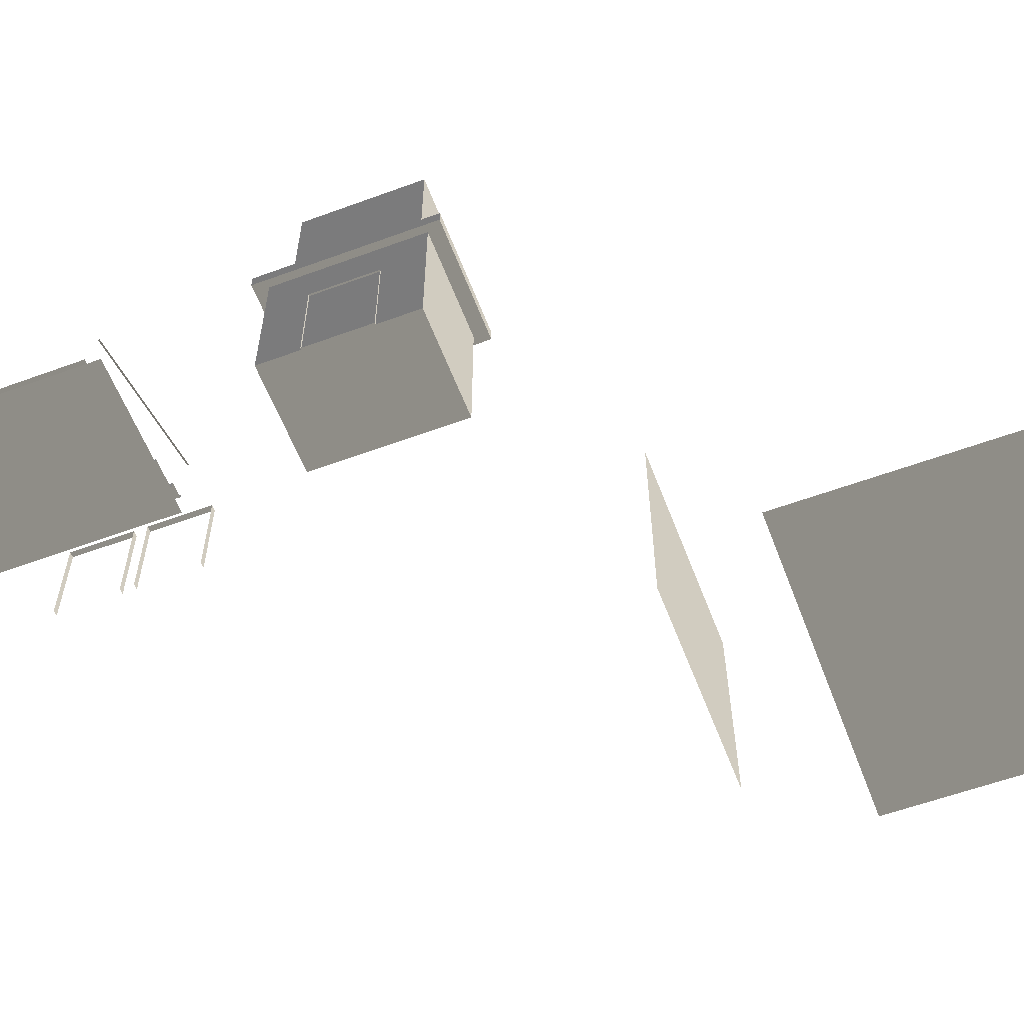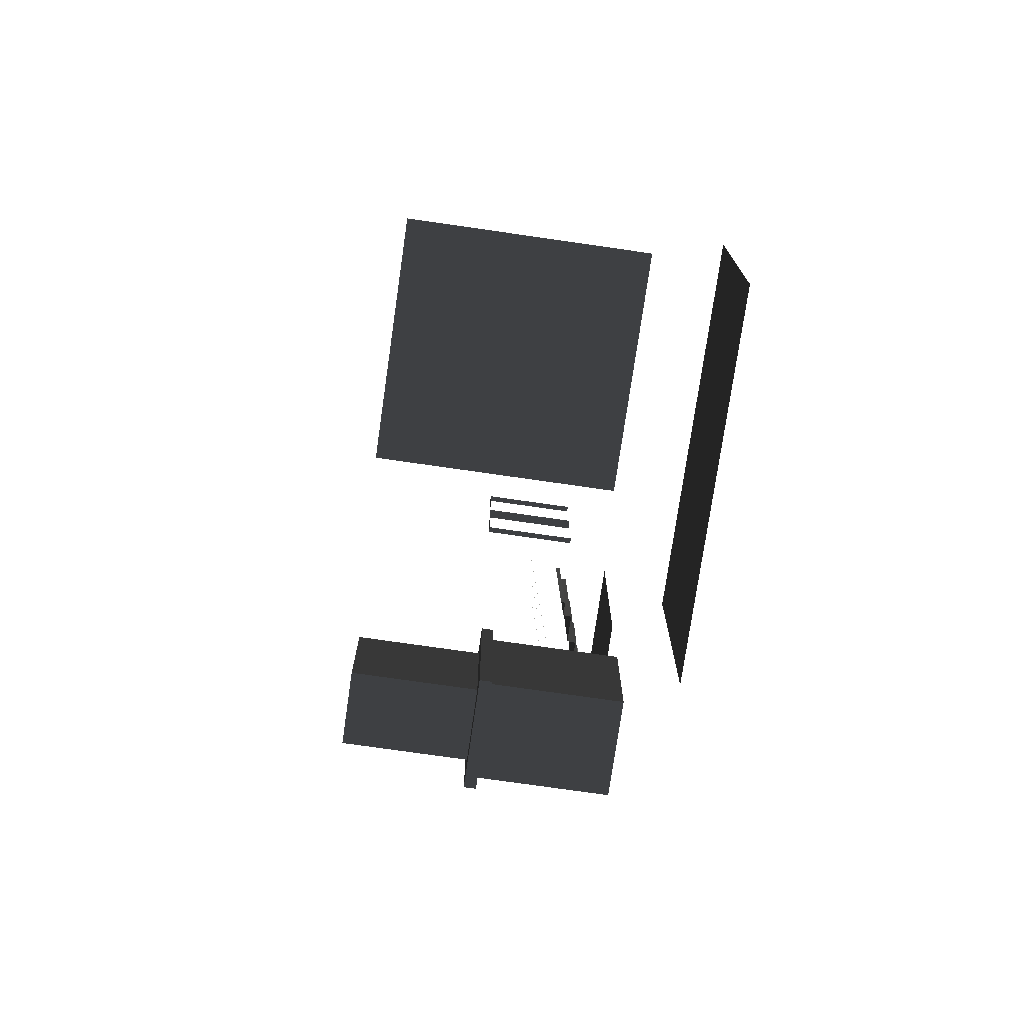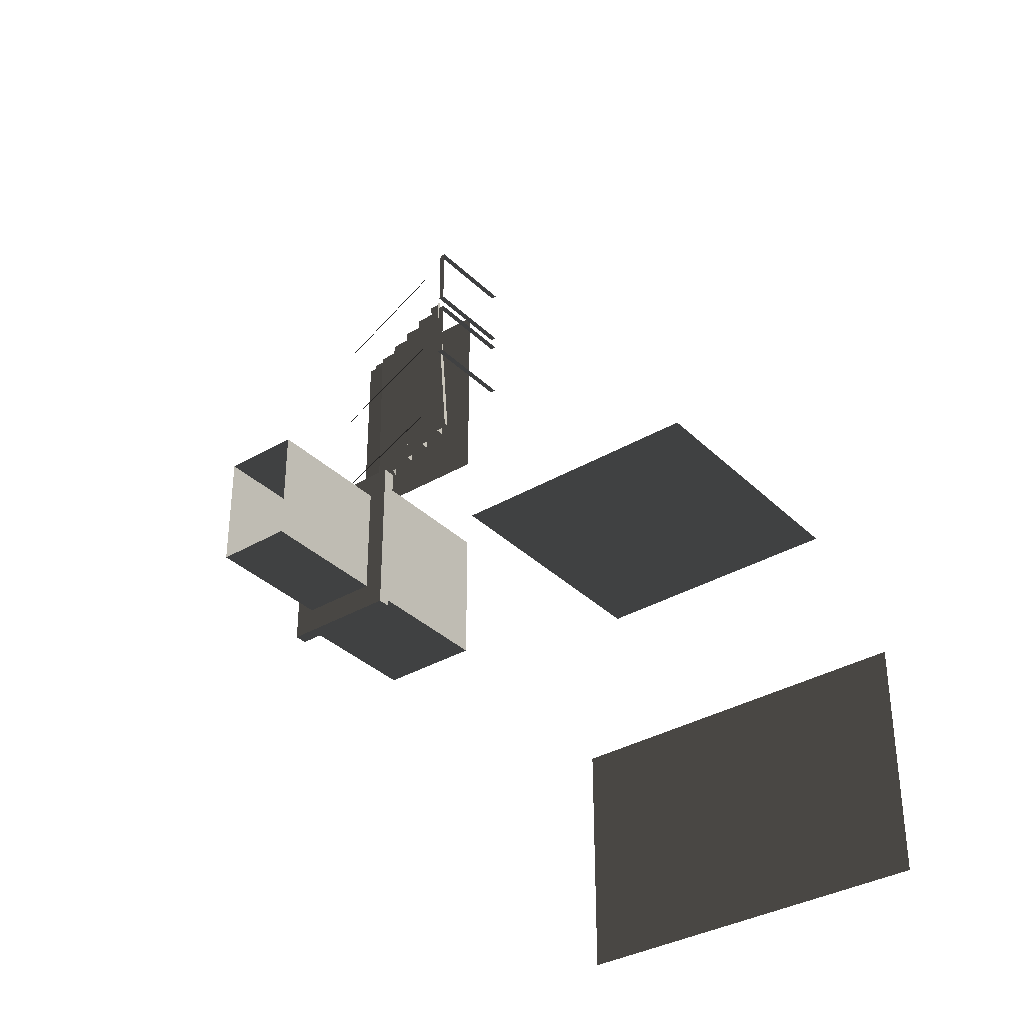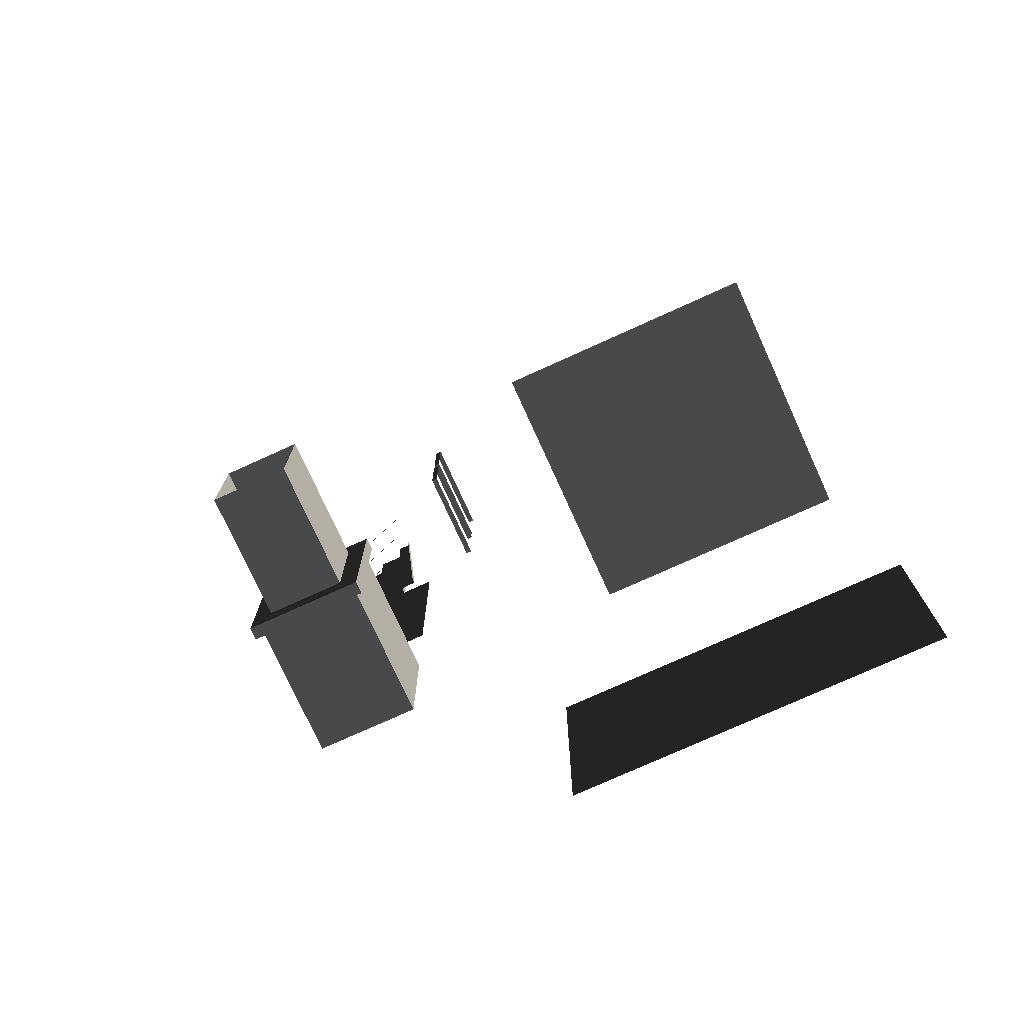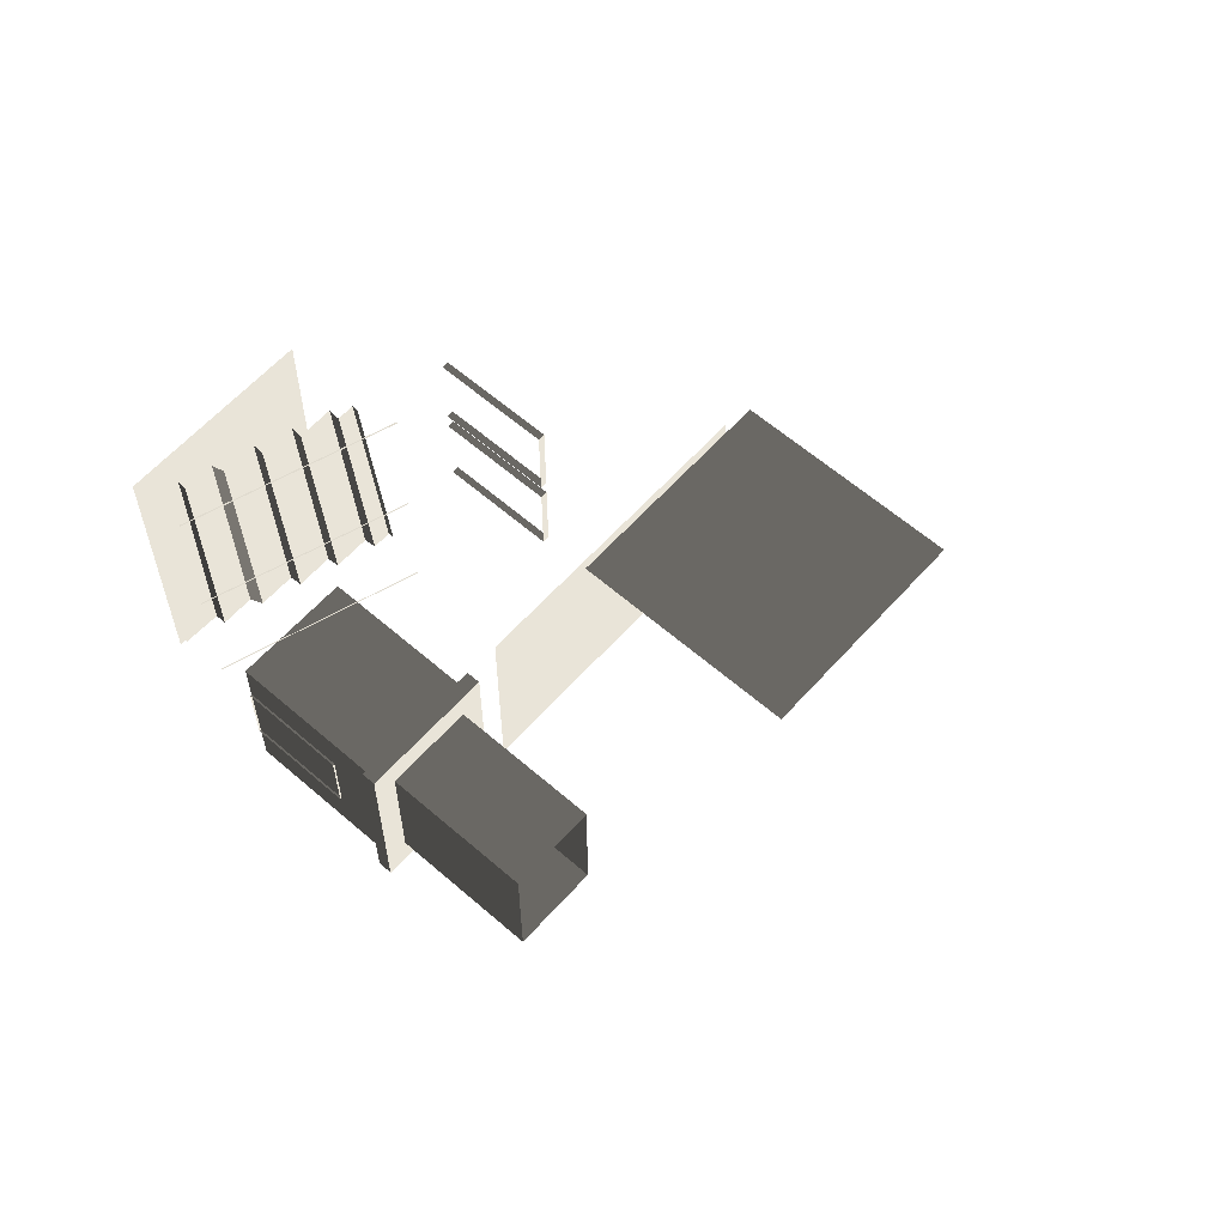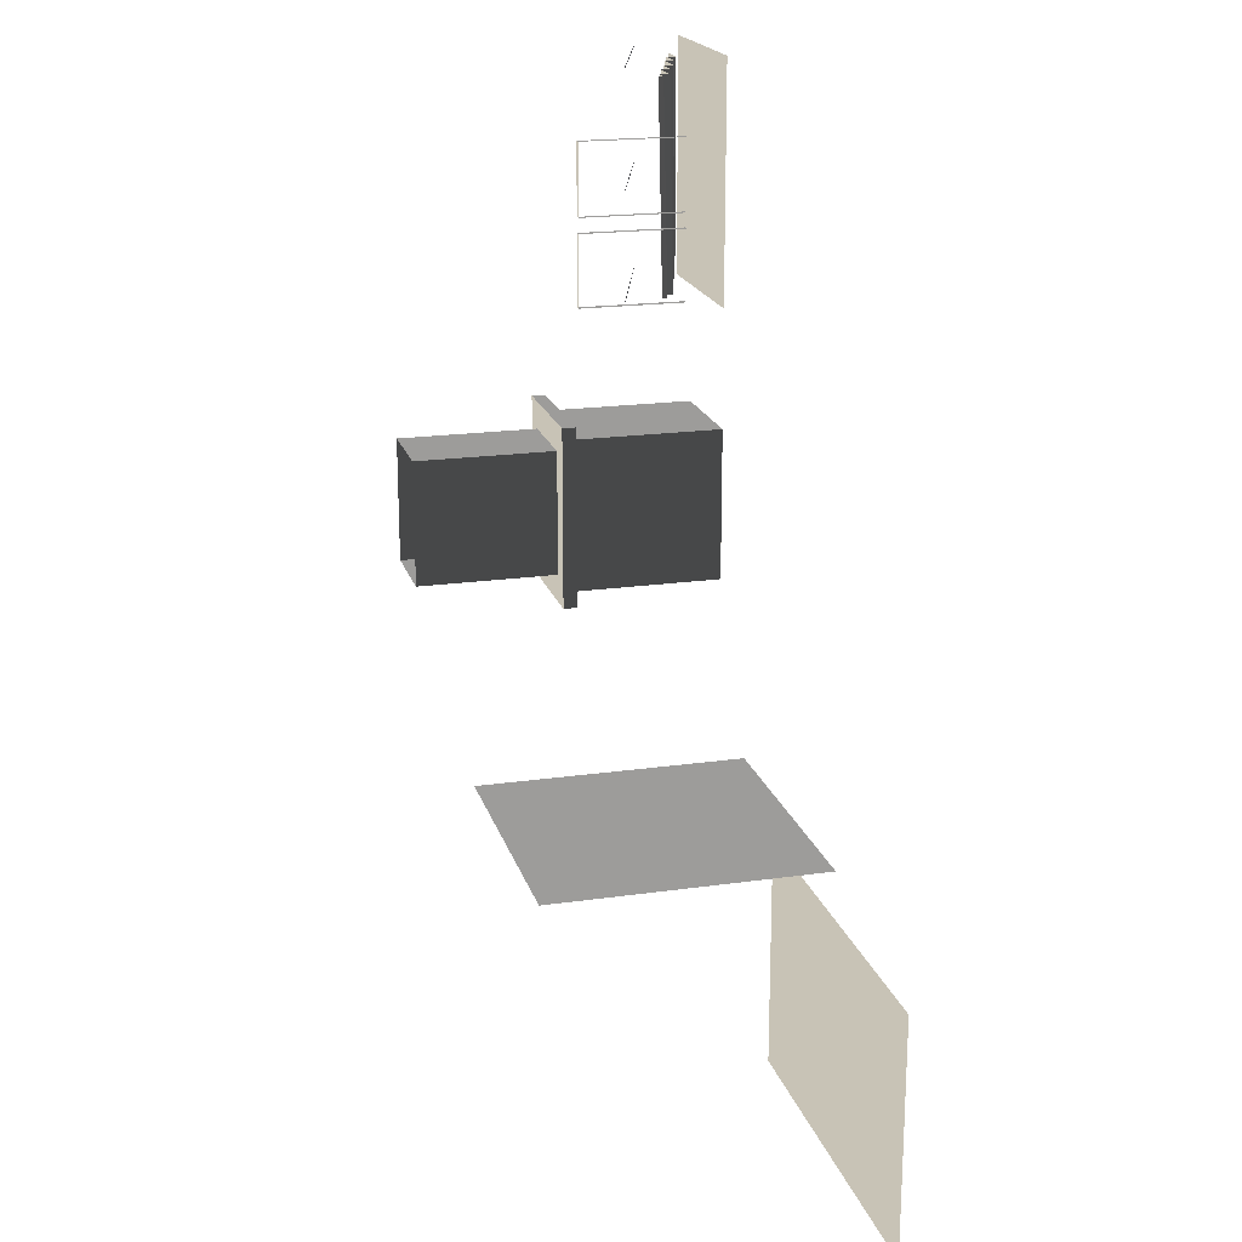
<metadata>
{"format":"obj","ext":"obj","renderer":"f3d","projection":"perspective","resolution":1024,"background":"white","views":[{"elev":-58.4,"azim":-69.2,"up":"+Z"},{"elev":-74.9,"azim":81.8,"up":"+Y"},{"elev":-34.8,"azim":38.2,"up":"+Y"},{"elev":-75.7,"azim":24.4,"up":"+Y"},{"elev":60.6,"azim":-48.4,"up":"+Y"},{"elev":19.5,"azim":75.1,"up":"+Y"}]}
</metadata>
<code>
v -1.12 10.97 -0.1493
v -5.161 10.97 -0.1493
v -5.161 5.069 -0.1493
v -1.12 5.069 -0.1493
v 3.368 -6.732 -0.1493
v 3.368 -12.62 -0.1493
v 12.34 -12.62 -0.1493
v 12.34 -6.732 -0.1493
v 11.49 -3.726 1.219
v 11.49 -3.726 7.399
v 5.296 -3.726 7.399
v 5.296 -3.726 1.219
v -4.354 5.485 0.1304
v -5.161 5.485 0.1086
v -5.161 10.55 0.1086
v -4.392 10.55 0.1304
v -0.7036 5.485 1.362
v -1.109 5.485 1.362
v -1.487 10.55 1.362
v -1.12 10.55 1.362
v -1.109 5.485 1.362
v -1.128 5.485 1.111
v -1.468 10.55 1.111
v -1.487 10.55 1.362
v -1.128 5.485 1.111
v -1.919 5.485 1.111
v -2.222 10.55 1.111
v -1.468 10.55 1.111
v -1.919 5.485 1.111
v -1.938 5.485 0.8605
v -2.203 10.55 0.8605
v -2.222 10.55 1.111
v -1.938 5.485 0.8605
v -2.73 5.485 0.8605
v -2.957 10.55 0.8605
v -2.203 10.55 0.8605
v -2.73 5.485 0.8605
v -2.749 5.485 0.6098
v -2.938 10.55 0.6098
v -2.957 10.55 0.8605
v -2.749 5.485 0.6098
v -3.54 5.485 0.6098
v -3.692 10.55 0.6098
v -2.938 10.55 0.6098
v -3.54 5.485 0.6098
v -3.644 5.485 0.3592
v -3.758 10.55 0.3592
v -3.692 10.55 0.6098
v -3.644 5.485 0.3592
v -4.351 5.485 0.3592
v -4.426 10.55 0.3592
v -3.758 10.55 0.3592
v -4.351 5.485 0.3592
v -4.354 5.485 0.1304
v -4.392 10.55 0.1304
v -4.426 10.55 0.3592
v -1.12 10.55 1.487
v -0.7036 5.485 1.487
v -0.7036 5.485 1.362
v -1.12 10.55 1.362
v -1.092 -1.68 3.528
v -1.092 2.121 3.528
v -1.092 2.121 -0.1493
v -1.092 -1.68 -0.1493
v -3.867 -1.68 3.528
v -3.867 -1.68 -0.1493
v -3.867 2.121 -0.1493
v -3.867 2.121 3.528
v -1.092 2.121 3.528
v -3.867 2.121 3.528
v -3.867 2.121 -0.1493
v -1.092 2.121 -0.1493
v -3.867 -1.68 3.528
v -4.057 -2.032 3.528
v -0.9019 -2.032 3.528
v -1.092 -1.68 3.528
v -0.9019 2.474 3.528
v -1.092 2.121 3.528
v -4.057 2.474 3.528
v -3.867 2.121 3.528
v -1.092 2.121 -0.1493
v -3.867 2.121 -0.1493
v -3.867 -1.68 -0.1493
v -1.092 -1.68 -0.1493
v -1.092 -1.68 -0.1493
v -3.867 -1.68 -0.1493
v -3.867 -1.68 3.528
v -1.092 -1.68 3.528
v -1.438 1.776 3.866
v -1.438 1.776 7.359
v -3.521 1.776 7.359
v -3.521 1.776 3.866
v -1.438 1.776 3.866
v -0.9019 2.474 3.866
v -0.9019 -2.032 3.866
v -1.438 -1.334 3.866
v -3.521 1.776 3.866
v -4.057 2.474 3.866
v -4.057 -2.032 3.866
v -3.521 -1.334 3.866
v -0.9019 -2.032 3.528
v -0.9019 -2.032 3.866
v -0.9019 2.474 3.866
v -0.9019 2.474 3.528
v -4.057 -2.032 3.528
v -4.057 -2.032 3.866
v -0.9019 -2.032 3.866
v -0.9019 -2.032 3.528
v -0.9019 2.474 3.528
v -0.9019 2.474 3.866
v -4.057 2.474 3.866
v -4.057 2.474 3.528
v -4.057 2.474 3.528
v -4.057 2.474 3.866
v -4.057 -2.032 3.866
v -4.057 -2.032 3.528
v -1.438 -1.334 3.866
v -1.438 -1.334 7.359
v -1.438 1.776 7.359
v -1.438 1.776 3.866
v -3.521 -1.334 3.866
v -3.521 -1.334 7.359
v -1.438 -1.334 7.359
v -1.438 -1.334 3.866
v -3.521 1.776 3.866
v -3.521 1.776 7.359
v -3.521 -1.334 7.359
v -3.521 -1.334 3.866
v -3.91 1.062 -0.1493
v -3.91 -0.62 -0.1493
v -3.808 -0.62 -0.1493
v -3.808 1.062 -0.1493
v -3.91 -0.62 -0.1493
v -3.91 -0.62 2.352
v -3.808 -0.62 2.352
v -3.808 -0.62 -0.1493
v -3.91 1.062 2.352
v -3.91 1.062 -0.1493
v -3.808 1.062 -0.1493
v -3.808 1.062 2.352
v -3.91 -0.62 2.352
v -3.91 1.062 2.352
v -3.808 1.062 2.352
v -3.808 -0.62 2.352
v 1.096 7.857 1.471
v 1.096 7.857 3.972
v 1.246 7.857 3.972
v 1.246 7.857 1.471
v 1.096 9.539 3.972
v 1.096 9.539 1.471
v 1.246 9.539 1.471
v 1.246 9.539 3.972
v 1.096 7.857 3.972
v 1.096 9.539 3.972
v 1.246 9.539 3.972
v 1.246 7.857 3.972
v 1.096 5.817 1.471
v 1.096 5.817 3.972
v 1.246 5.817 3.972
v 1.246 5.817 1.471
v 1.096 7.498 3.972
v 1.096 7.498 1.471
v 1.246 7.498 1.471
v 1.246 7.498 3.972
v 1.096 5.817 3.972
v 1.096 7.498 3.972
v 1.246 7.498 3.972
v 1.246 5.817 3.972
v -5.112 7.977 0.9705
v -5.112 7.935 0.9705
v -0.918 7.935 2.349
v -0.918 7.977 2.349
v -5.112 10.79 0.9705
v -5.112 10.75 0.9705
v -0.918 10.75 2.349
v -0.918 10.79 2.349
v -5.112 5.337 0.9705
v -5.112 5.295 0.9705
v -0.918 5.295 2.349
v -0.918 5.337 2.349
v -5.112 7.977 0.9705
v -0.918 7.977 2.349
v -0.918 7.935 2.349
v -5.112 7.935 0.9705
v -5.112 10.79 0.9705
v -0.918 10.79 2.349
v -0.918 10.75 2.349
v -5.112 10.75 0.9705
v -5.112 5.337 0.9705
v -0.918 5.337 2.349
v -0.918 5.295 2.349
v -5.112 5.295 0.9705
g Building_t8.010_31767_350
f 1 3 2
f 1 4 3
f 5 7 6
f 5 8 7
f 9 11 10
f 9 12 11
f 13 15 14
f 13 16 15
f 17 19 18
f 17 20 19
f 21 23 22
f 21 24 23
f 25 27 26
f 25 28 27
f 29 31 30
f 29 32 31
f 33 35 34
f 33 36 35
f 37 39 38
f 37 40 39
f 41 43 42
f 41 44 43
f 45 47 46
f 45 48 47
f 49 51 50
f 49 52 51
f 53 55 54
f 53 56 55
f 57 59 58
f 57 60 59
f 61 63 62
f 61 64 63
f 65 67 66
f 65 68 67
f 69 71 70
f 69 72 71
f 73 75 74
f 73 76 75
f 76 77 75
f 76 78 77
f 78 79 77
f 78 80 79
f 80 74 79
f 80 73 74
f 81 83 82
f 81 84 83
f 85 87 86
f 85 88 87
f 89 91 90
f 89 92 91
f 93 95 94
f 93 96 95
f 97 93 94
f 97 94 98
f 96 99 95
f 96 100 99
f 100 98 99
f 100 97 98
f 101 103 102
f 101 104 103
f 105 107 106
f 105 108 107
f 109 111 110
f 109 112 111
f 113 115 114
f 113 116 115
f 117 119 118
f 117 120 119
f 121 123 122
f 121 124 123
f 125 127 126
f 125 128 127
f 129 131 130
f 129 132 131
f 133 135 134
f 133 136 135
f 137 139 138
f 137 140 139
f 141 143 142
f 141 144 143
f 145 147 146
f 145 148 147
f 149 151 150
f 149 152 151
f 153 155 154
f 153 156 155
f 157 159 158
f 157 160 159
f 161 163 162
f 161 164 163
f 165 167 166
f 165 168 167
f 169 171 170
f 169 172 171
f 173 175 174
f 173 176 175
f 177 179 178
f 177 180 179
f 181 183 182
f 181 184 183
f 185 187 186
f 185 188 187
f 189 191 190
f 189 192 191

</code>
